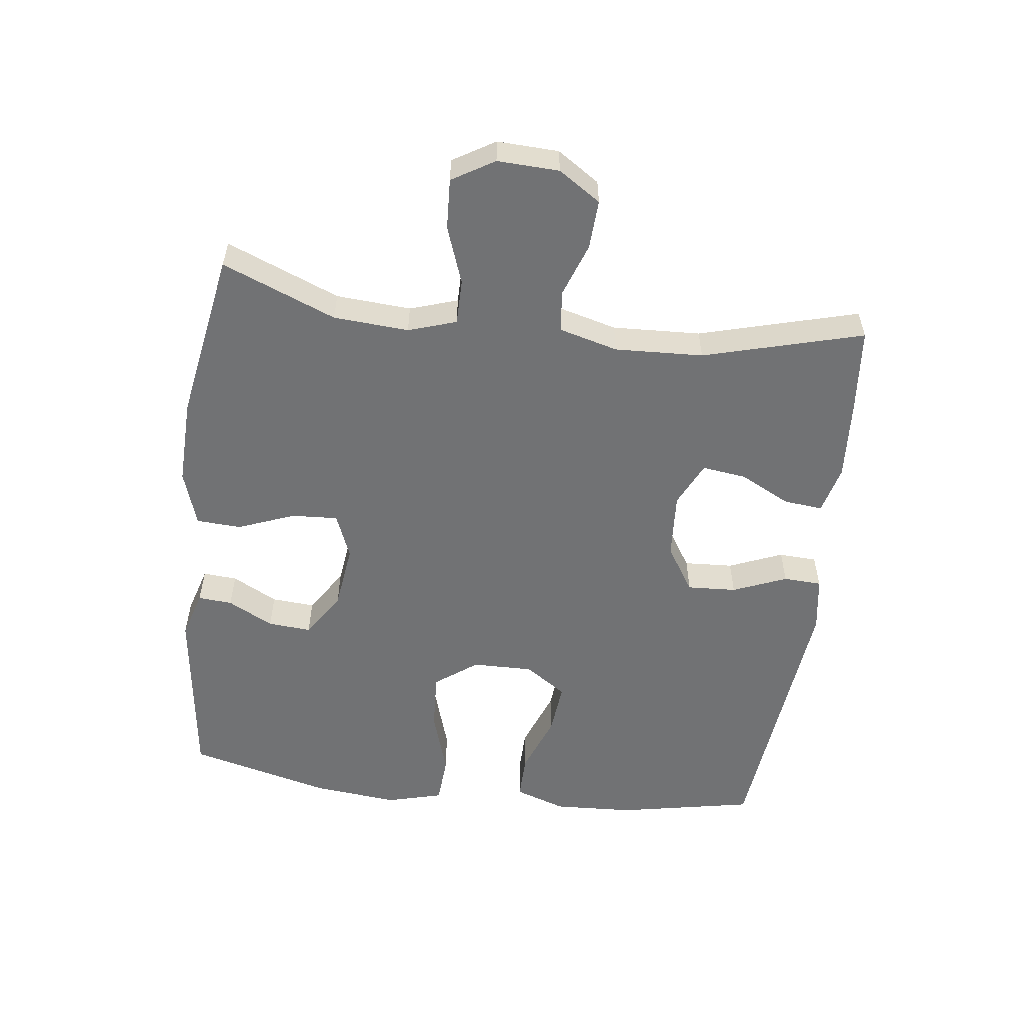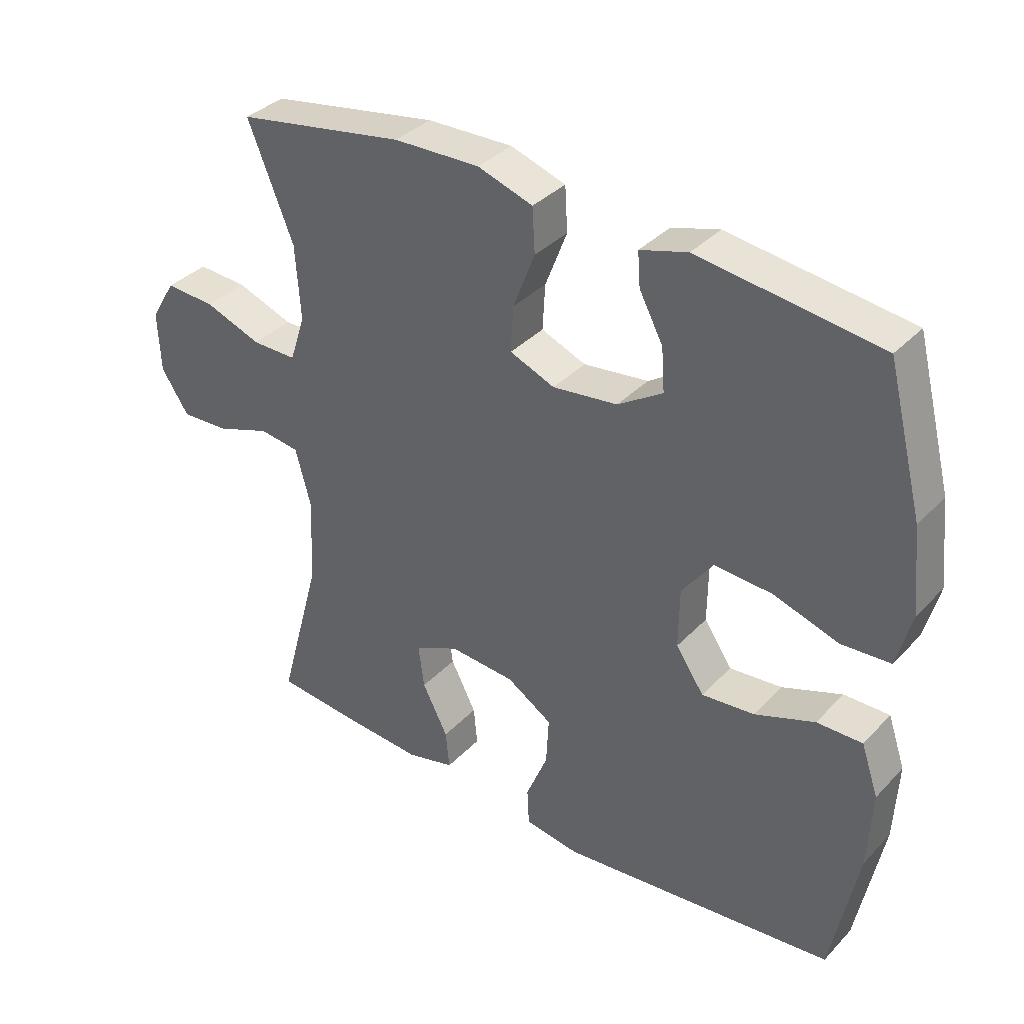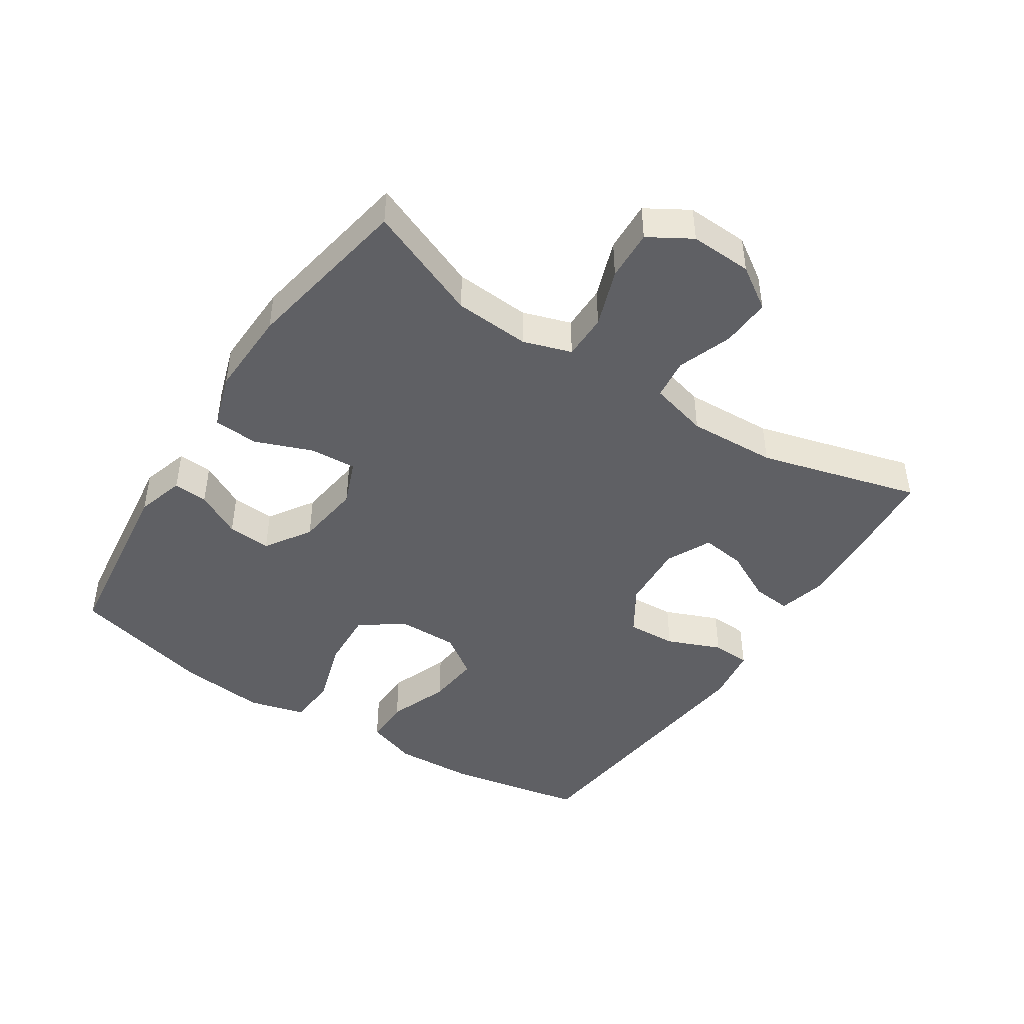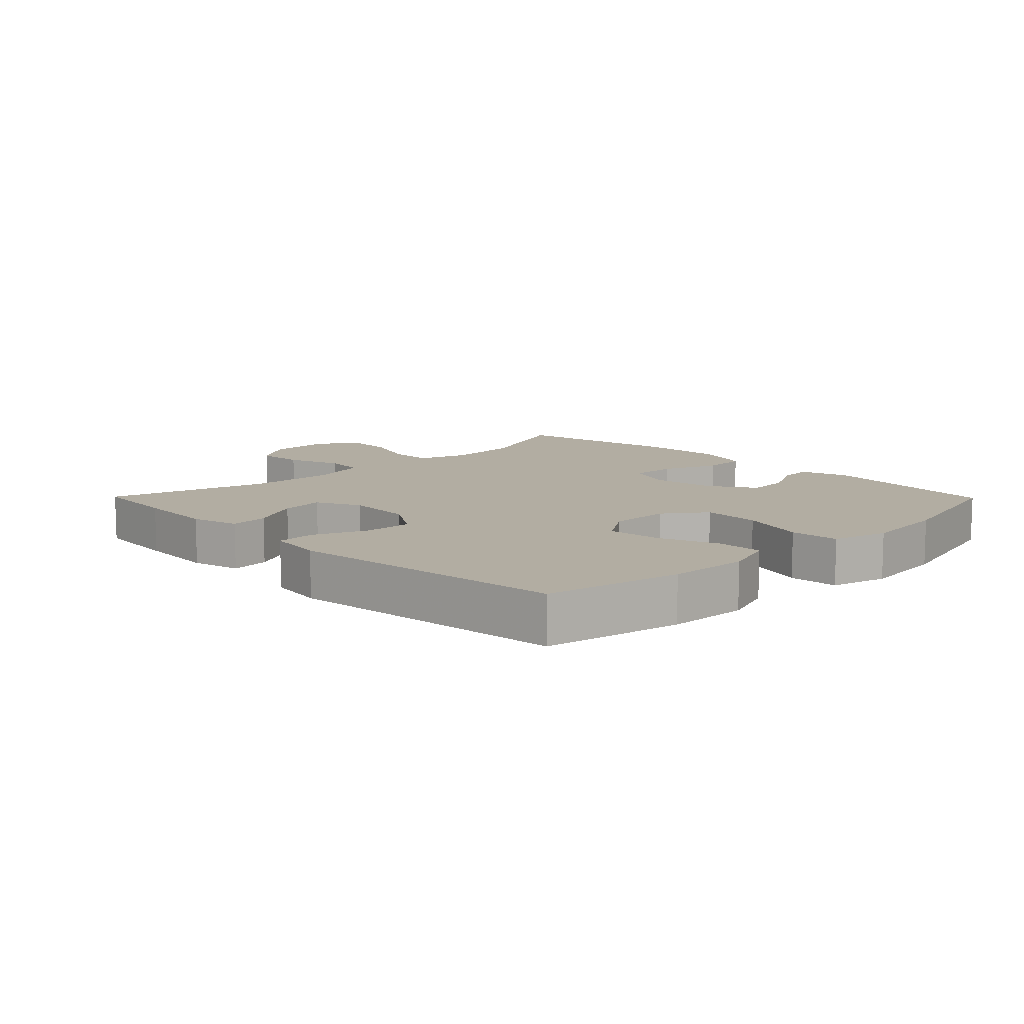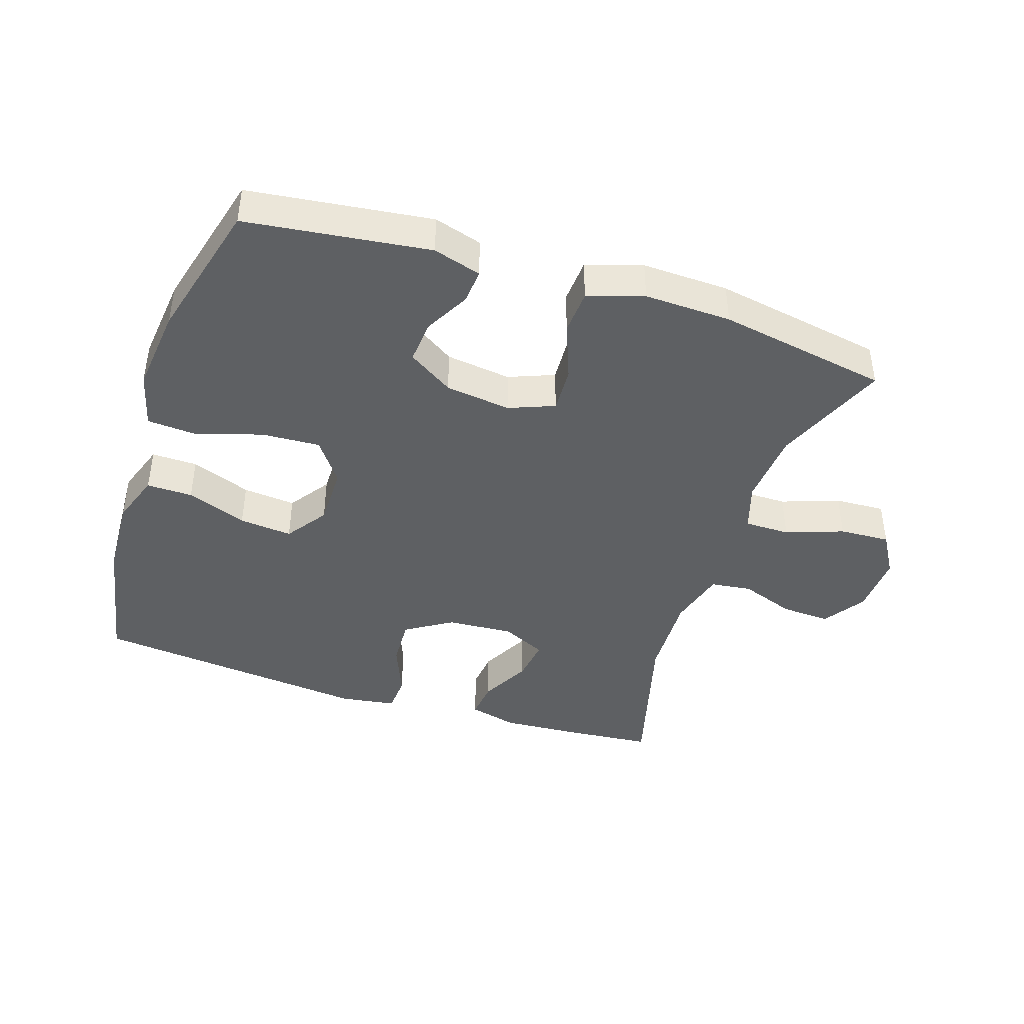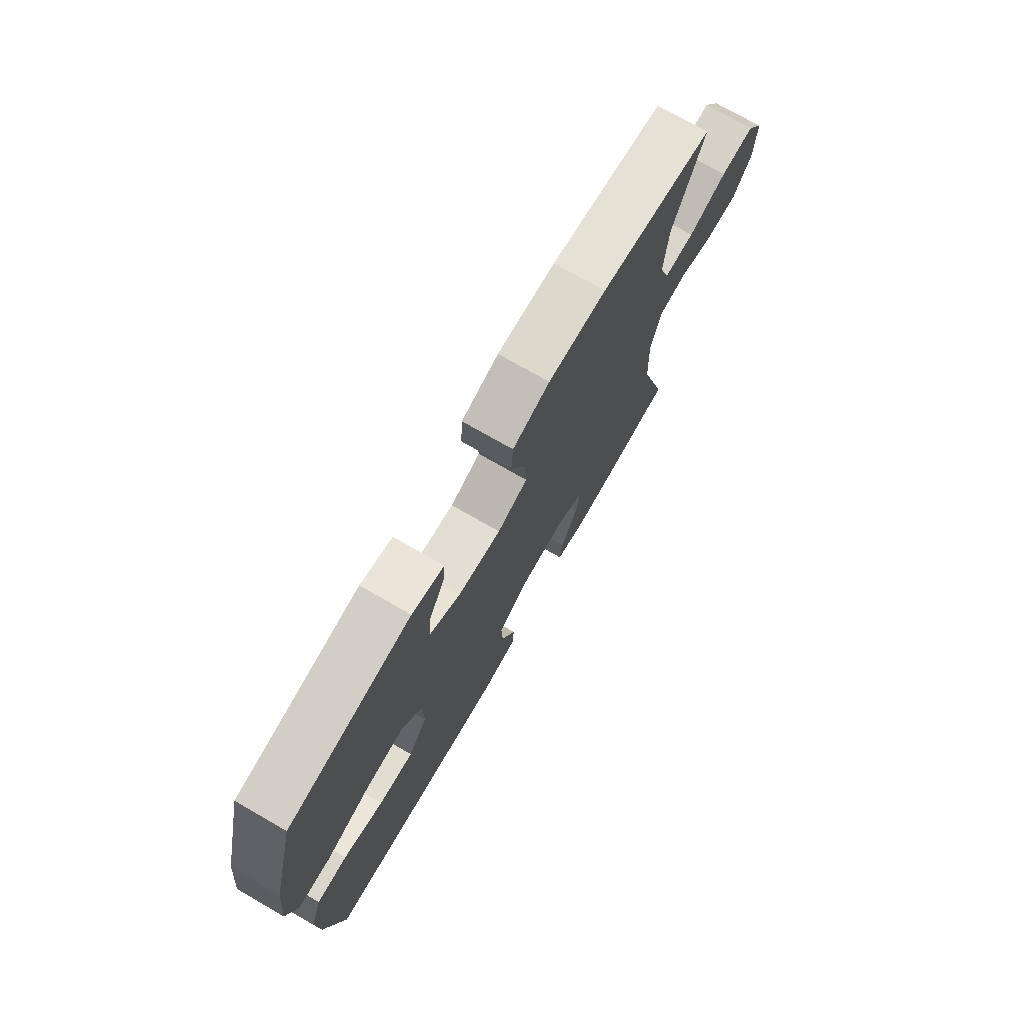
<metadata>
{"format":"obj","ext":"obj","renderer":"f3d","projection":"perspective","resolution":1024,"background":"white","views":[{"elev":-55.4,"azim":82.9,"up":"+Y"},{"elev":36.0,"azim":-142.9,"up":"+Z"},{"elev":-44.9,"azim":56.8,"up":"+Y"},{"elev":10.6,"azim":-134.5,"up":"+Y"},{"elev":-42.3,"azim":-18.3,"up":"+Y"},{"elev":74.4,"azim":-60.1,"up":"+Z"}]}
</metadata>
<code>
v 0.5 0.07 0.5
v 0.429 0.07 0.325
v 0.421 0.07 0.209
v 0.445 0.07 0.135
v 0.515 0.07 0.135
v 0.604 0.07 0.167
v 0.682 0.07 0.171
v 0.721 0.07 0.106
v 0.717 0.07 0.011
v 0.674 0.07 -0.054
v 0.598 0.07 -0.05
v 0.514 0.07 -0.02
v 0.451 0.07 -0.028
v 0.427 0.07 -0.118
v 0.433 0.07 -0.254
v 0.5 0.07 -0.5
v 0.367 0.07 -0.512
v 0.245 0.07 -0.52
v 0.17 0.07 -0.501
v 0.176 0.07 -0.441
v 0.216 0.07 -0.363
v 0.225 0.07 -0.295
v 0.156 0.07 -0.262
v 0.053 0.07 -0.269
v -0.018 0.07 -0.314
v -0.014 0.07 -0.39
v 0.02 0.07 -0.473
v 0.017 0.07 -0.532
v -0.069 0.07 -0.545
v -0.5 0.07 -0.5
v -0.541 0.07 -0.289
v -0.547 0.07 -0.165
v -0.52 0.07 -0.086
v -0.449 0.07 -0.087
v -0.356 0.07 -0.122
v -0.274 0.07 -0.13
v -0.23 0.07 -0.066
v -0.231 0.07 0.028
v -0.279 0.07 0.093
v -0.369 0.07 0.088
v -0.471 0.07 0.056
v -0.547 0.07 0.061
v -0.57 0.07 0.148
v -0.556 0.07 0.281
v -0.5 0.07 0.5
v -0.218 0.07 0.536
v -0.144 0.07 0.514
v -0.148 0.07 0.461
v -0.185 0.07 0.391
v -0.19 0.07 0.324
v -0.12 0.07 0.279
v -0.019 0.07 0.266
v 0.051 0.07 0.294
v 0.047 0.07 0.365
v 0.013 0.07 0.453
v 0.017 0.07 0.522
v 0.103 0.07 0.55
v 0.237 0.07 0.546
v 0.5 0 0.5
v 0.429 0 0.325
v 0.421 0 0.209
v 0.445 0 0.135
v 0.515 0 0.135
v 0.604 0 0.167
v 0.682 0 0.171
v 0.721 0 0.106
v 0.717 0 0.011
v 0.674 0 -0.054
v 0.598 0 -0.05
v 0.514 0 -0.02
v 0.451 0 -0.028
v 0.427 0 -0.118
v 0.433 0 -0.254
v 0.5 0 -0.5
v 0.367 0 -0.512
v 0.245 0 -0.52
v 0.17 0 -0.501
v 0.176 0 -0.441
v 0.216 0 -0.363
v 0.225 0 -0.295
v 0.156 0 -0.262
v 0.053 0 -0.269
v -0.018 0 -0.314
v -0.014 0 -0.39
v 0.02 0 -0.473
v 0.017 0 -0.532
v -0.069 0 -0.545
v -0.5 0 -0.5
v -0.541 0 -0.289
v -0.547 0 -0.165
v -0.52 0 -0.086
v -0.449 0 -0.087
v -0.356 0 -0.122
v -0.274 0 -0.13
v -0.23 0 -0.066
v -0.231 0 0.028
v -0.279 0 0.093
v -0.369 0 0.088
v -0.471 0 0.056
v -0.547 0 0.061
v -0.57 0 0.148
v -0.556 0 0.281
v -0.5 0 0.5
v -0.218 0 0.536
v -0.144 0 0.514
v -0.148 0 0.461
v -0.185 0 0.391
v -0.19 0 0.324
v -0.12 0 0.279
v -0.019 0 0.266
v 0.051 0 0.294
v 0.047 0 0.365
v 0.013 0 0.453
v 0.017 0 0.522
v 0.103 0 0.55
v 0.237 0 0.546
f 57 58 1 2
f 54 55 56 57
f 53 54 57 2
f 52 53 2 3
f 51 52 3 4
f 46 47 48 49
f 46 49 50
f 45 46 50
f 44 45 50 51
f 40 41 42 43
f 39 40 43 44
f 32 33 34 35
f 32 35 36
f 31 32 36
f 30 31 36
f 29 30 36 37
f 26 27 28 29
f 25 26 29 37
f 18 19 20 21
f 18 21 22
f 15 16 17 18
f 14 15 18 22
f 13 14 22 23
f 9 10 11 12
f 9 12 13
f 8 9 13
f 5 6 7 8
f 4 5 8 13
f 39 44 51 4
f 24 25 37 38
f 23 24 38 39
f 4 13 23 39
f 60 59 116 115
f 115 114 113 112
f 60 115 112 111
f 61 60 111 110
f 62 61 110 109
f 107 106 105 104
f 108 107 104
f 108 104 103
f 109 108 103 102
f 101 100 99 98
f 102 101 98 97
f 93 92 91 90
f 94 93 90
f 94 90 89
f 94 89 88
f 95 94 88 87
f 87 86 85 84
f 95 87 84 83
f 79 78 77 76
f 80 79 76
f 76 75 74 73
f 80 76 73 72
f 81 80 72 71
f 70 69 68 67
f 71 70 67
f 71 67 66
f 66 65 64 63
f 71 66 63 62
f 62 109 102 97
f 96 95 83 82
f 97 96 82 81
f 97 81 71 62
f 1 59 60 2
f 2 60 61 3
f 3 61 62 4
f 4 62 63 5
f 5 63 64 6
f 6 64 65 7
f 7 65 66 8
f 8 66 67 9
f 9 67 68 10
f 10 68 69 11
f 11 69 70 12
f 12 70 71 13
f 13 71 72 14
f 14 72 73 15
f 15 73 74 16
f 16 74 75 17
f 17 75 76 18
f 18 76 77 19
f 19 77 78 20
f 20 78 79 21
f 21 79 80 22
f 22 80 81 23
f 23 81 82 24
f 24 82 83 25
f 25 83 84 26
f 26 84 85 27
f 27 85 86 28
f 28 86 87 29
f 29 87 88 30
f 30 88 89 31
f 31 89 90 32
f 32 90 91 33
f 33 91 92 34
f 34 92 93 35
f 35 93 94 36
f 36 94 95 37
f 37 95 96 38
f 38 96 97 39
f 39 97 98 40
f 40 98 99 41
f 41 99 100 42
f 42 100 101 43
f 43 101 102 44
f 44 102 103 45
f 45 103 104 46
f 46 104 105 47
f 47 105 106 48
f 48 106 107 49
f 49 107 108 50
f 50 108 109 51
f 51 109 110 52
f 52 110 111 53
f 53 111 112 54
f 54 112 113 55
f 55 113 114 56
f 56 114 115 57
f 57 115 116 58
f 58 116 59 1

</code>
